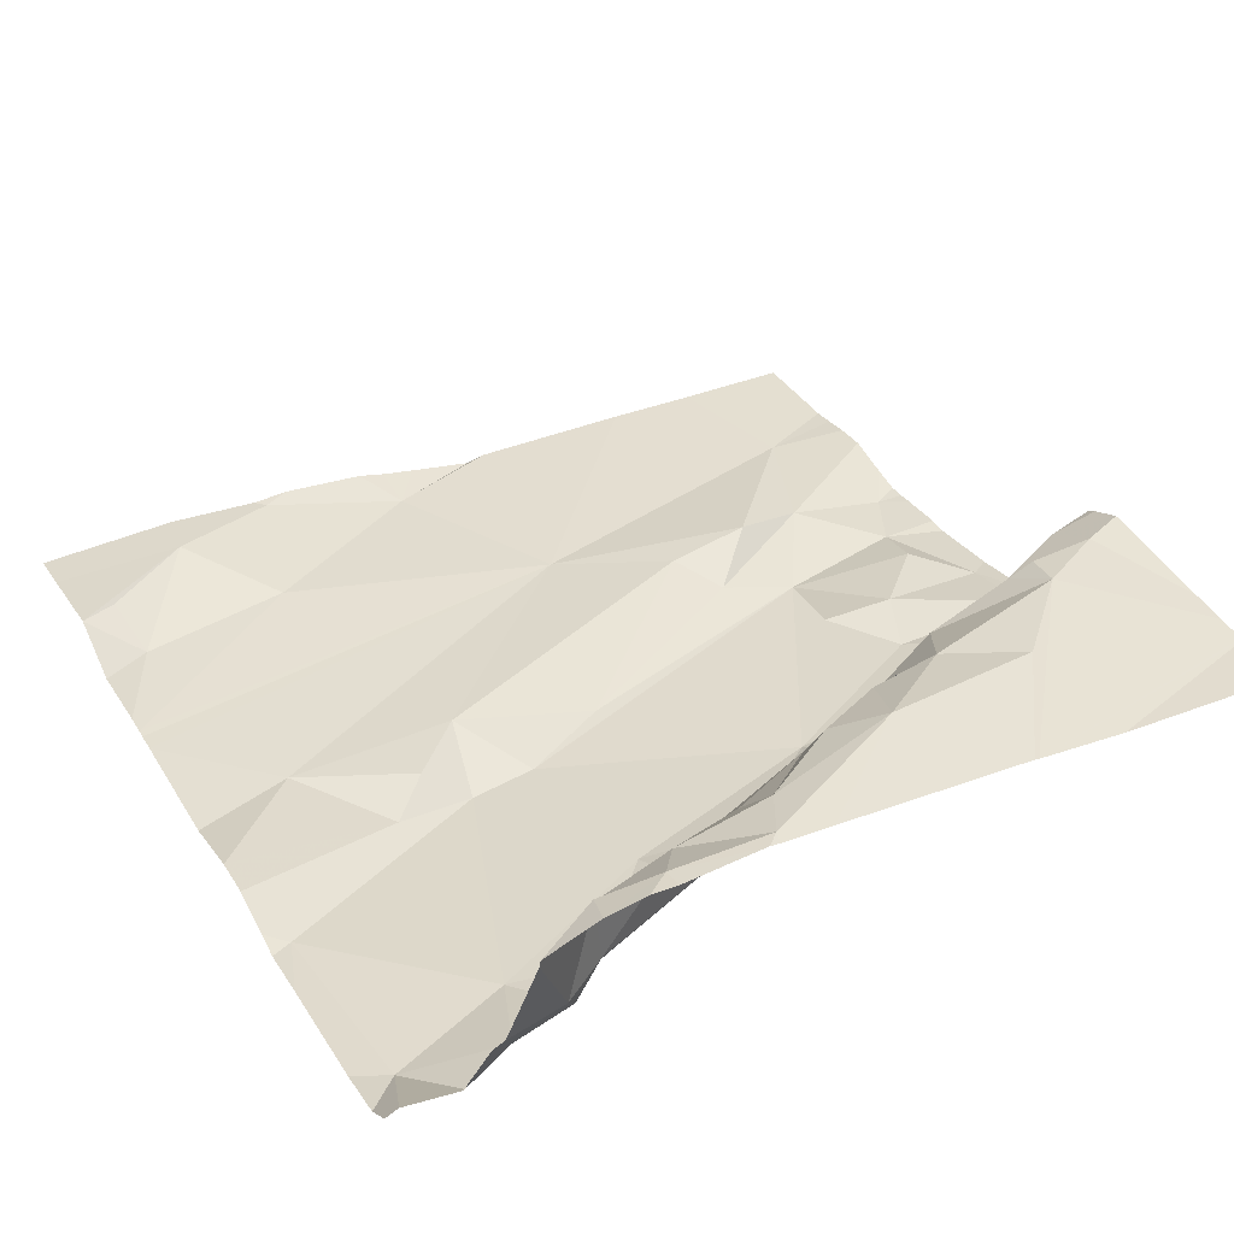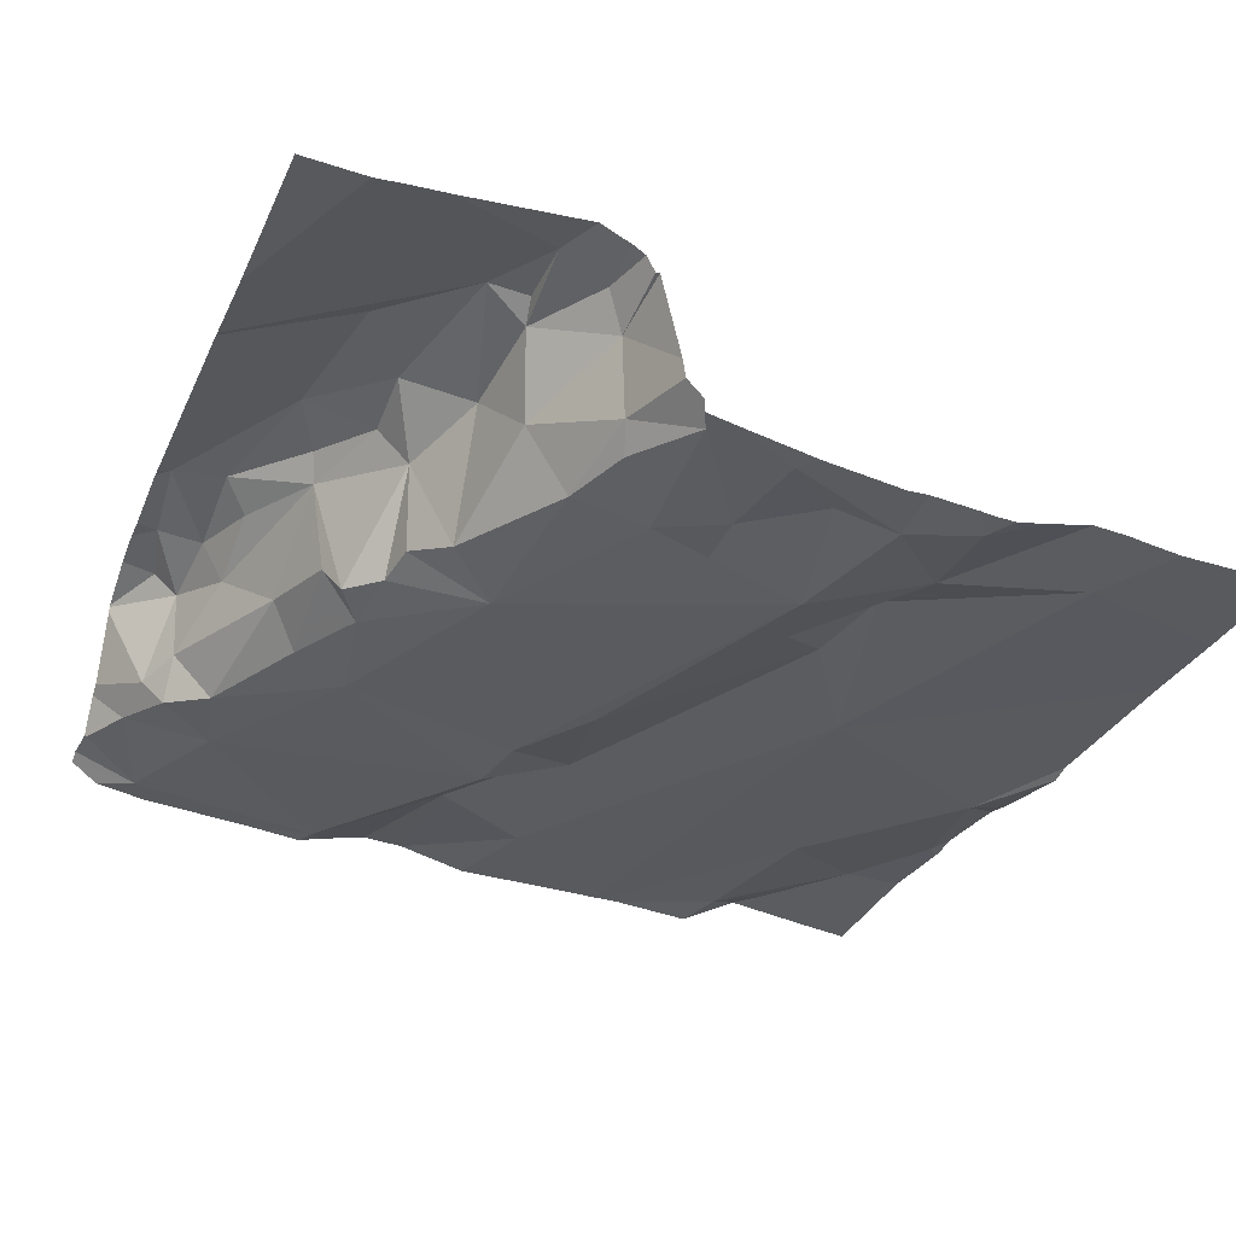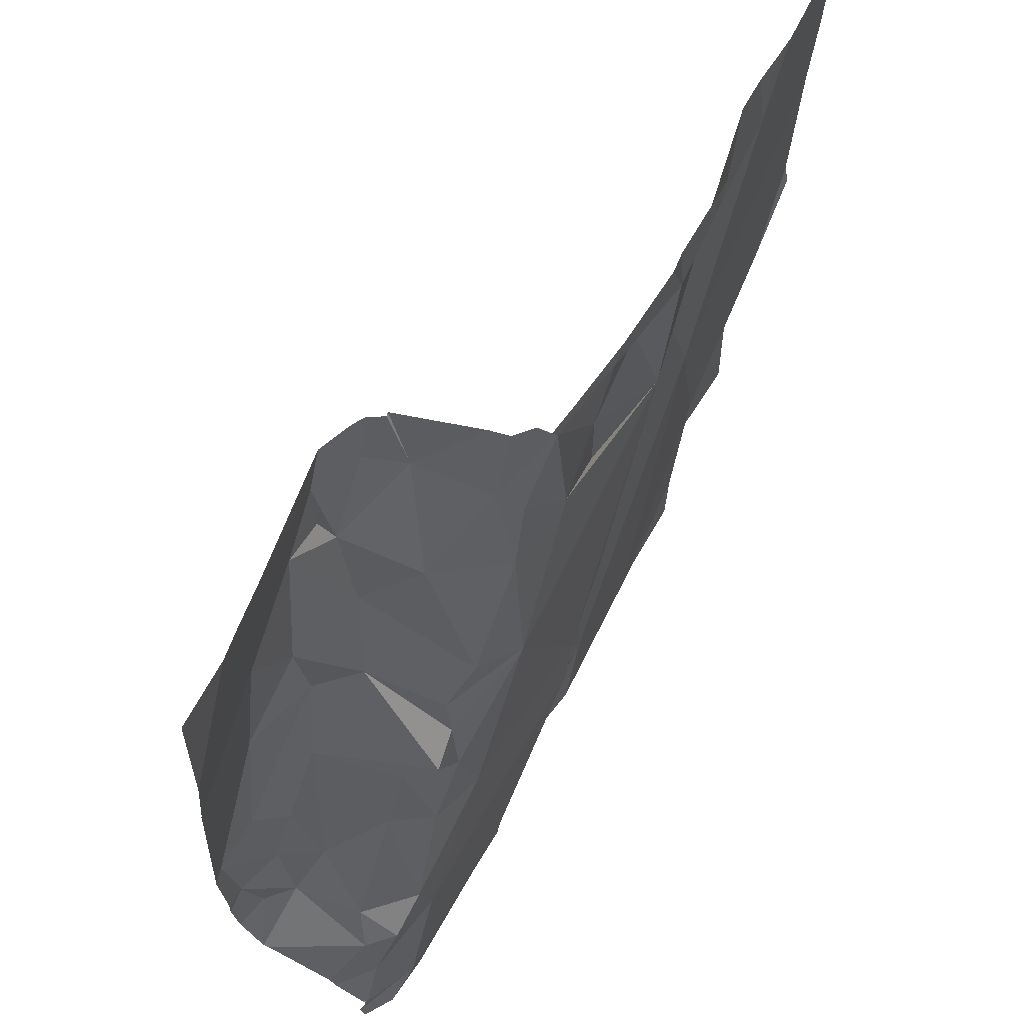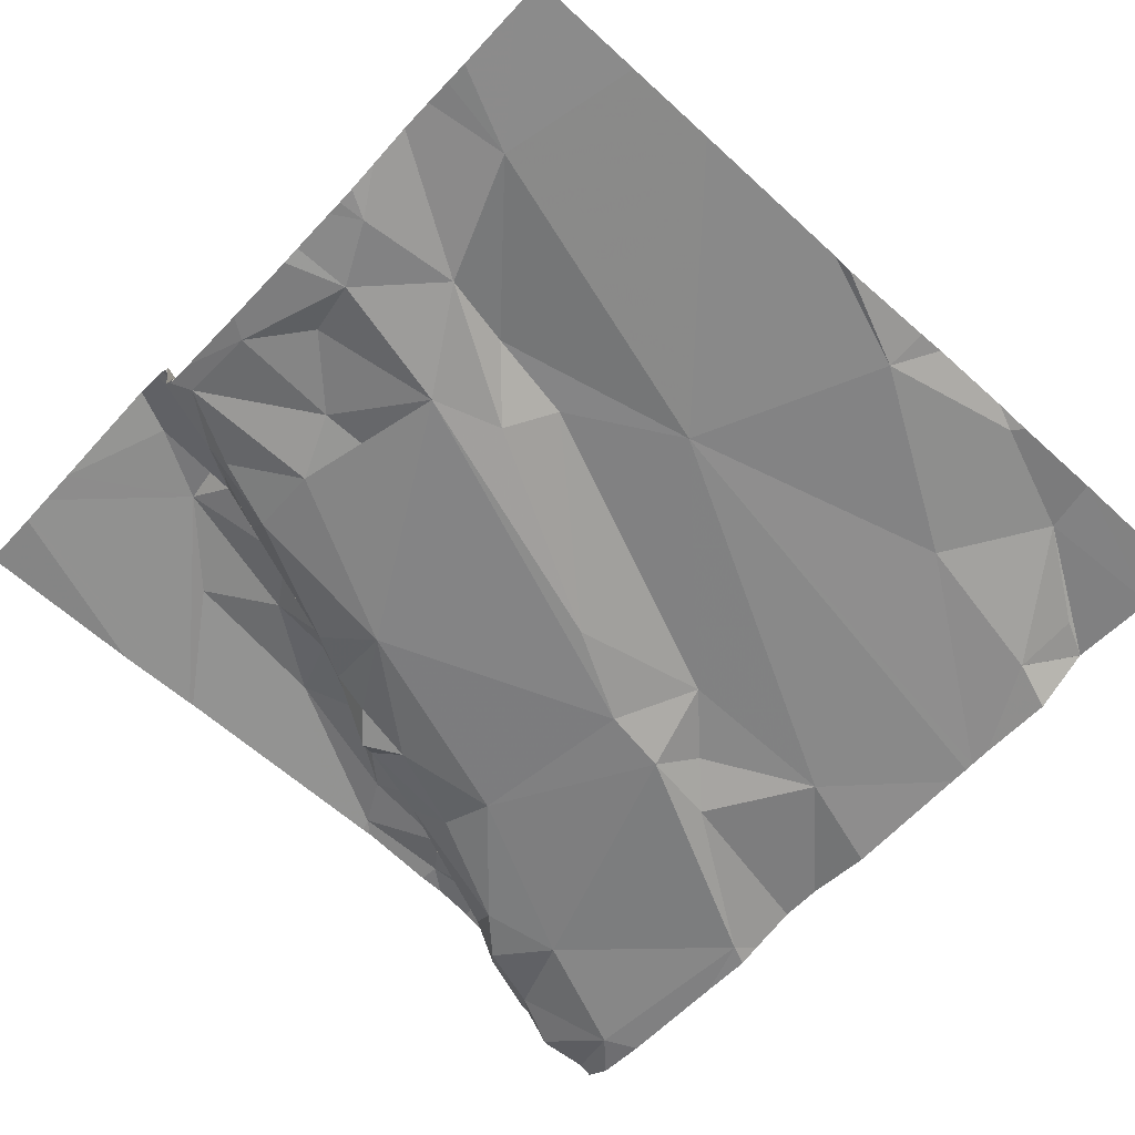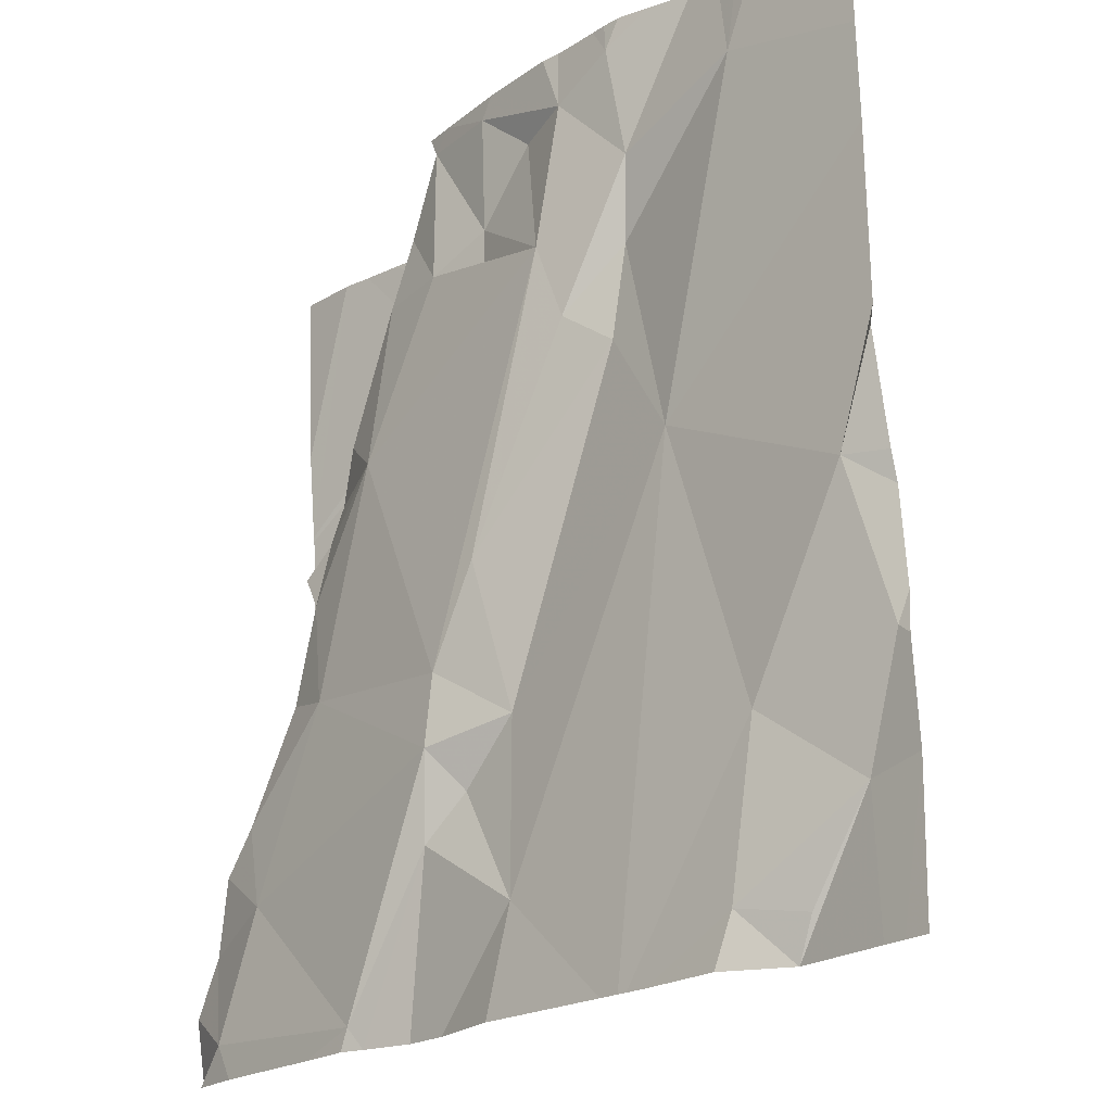
<metadata>
{"format":"obj","ext":"obj","renderer":"f3d","projection":"perspective","resolution":1024,"background":"white","views":[{"elev":39.5,"azim":62.1,"up":"+Z"},{"elev":-31.2,"azim":159.1,"up":"+Z"},{"elev":67.0,"azim":114.1,"up":"+Y"},{"elev":-66.7,"azim":-132.7,"up":"+Z"},{"elev":-21.9,"azim":-137.8,"up":"+Y"}]}
</metadata>
<code>
v -135 273.9 501.2
v -135 273.8 501.1
v -136 274 501
v -135.9 274.7 501
v -135 273.9 501.2
v -135.9 274.1 501
v -135 273.8 501.1
v -135.8 274.6 501
v -135 273.7 501.1
v -135 273.8 501.1
v -135.5 274.7 501
v -135.7 274.7 501
v -135.2 274.3 501.1
v -135.2 274.3 501.1
v -135.2 274.3 501.1
v -135.2 274.2 501.1
v -135.3 274.5 501.2
v -135.2 274.5 501.2
v -135.3 274.4 501.2
v -135.4 274 501
v -135.4 273.9 501
v -135.5 274 501
v -135.6 274.7 501
v -135.7 274.7 501
v -135.1 273.8 501.1
v -135.3 273.7 501
v -135.1 273.9 501
v -135.3 274.4 501
v -135.3 274.3 501
v -135.3 274.5 501
v -135.6 274.3 501
v -135.5 274.2 501
v -135.5 274.6 501
v -135.6 274.6 501
v -135.7 274.5 501
v -135.2 274.2 501.2
v -135.2 274.2 501.2
v -135.2 274.3 501.2
v -135.1 274 501.1
v -135.1 274 501.2
v -135.1 274 501.2
v -135.1 274.1 501.1
v -135.1 274.1 501.2
v -135 274.1 501.2
v -135.1 274 501.2
v -135.8 273.7 501
v -135.9 273.7 501
v -135.7 274.2 501
v -135.7 274.4 501
v -135.4 274.5 501
v -135.6 274.5 501
v -135.5 274.6 501
v -135.6 274.7 501
v -135.4 274.7 501
v -135.8 273.9 501
v -135.9 273.9 501
v -135.3 274.6 501.1
v -135.3 274.6 501.1
v -135.3 274.5 501.1
v -135.4 274.6 501
v -135.4 274.6 501
v -135.2 274.1 501
v -135.2 274.1 501.1
v -135.1 274 501.1
v -135.8 274.7 501
v -135.1 274.3 501.2
v -135.5 273.8 501
v -135.8 274.7 501
v -135.8 273.8 501
v -135.8 273.8 501
v -135.4 273.9 501
v -135.6 274.4 501
v -135.7 274.6 501
v -135.3 274.6 501.2
v -135.3 274.6 501.2
v -135.3 274.6 501.2
v -135.5 274.4 501
v -135.5 274.5 501
v -135.2 274.4 501.2
v -135.1 273.9 501.1
v -135.7 274.7 501
v -135.2 274.2 501
v -135 273.9 501.1
v -135.7 273.7 501
v -135 273.8 501.1
v -135.1 274.1 501.2
v -135.1 273.9 501.2
v -135.7 273.7 501
v -135.8 273.7 501
v -135.1 273.9 501.1
v -135.2 274.2 501.1
v -135.4 274.1 501
v -135.1 274.5 501.2
v -135.8 273.7 501
v -135 274 501.2
v -135.5 273.7 501
v -135.6 273.7 501
v -135 273.7 501.1
v -135.8 273.7 501
v -136 274 501
v -136 274 501
v -136 274.2 501
v -136 274.2 501
v -136 274.1 501
v -136 274.5 501
v -136 274.1 501
v -136 274.4 501
v -136 274.3 501
v -136 273.9 501
v -135.8 274.7 501
v -135 273.8 501.1
v -135 274.3 501.2
v -135 274.4 501.2
v -135 274.4 501.2
v -135 274.5 501.2
v -135 273.8 501.1
v -135 273.9 501.2
v -135 273.9 501.2
v -135 274.1 501.2
v -135 274.2 501.2
v -135 274.1 501.2
v -135 274 501.2
v -135 274 501.2
v -135.6 273.7 501
v -135.1 273.7 501.1
v -135.2 273.7 501
v -135.3 273.7 501
v -135.4 273.7 501
v -135.3 273.7 501
v -135.4 273.7 501
v -135.9 273.7 501
v -135 273.7 501.1
v -136 273.7 501
v -135.3 274.7 501.2
v -135.3 274.7 501.2
v -135.3 274.7 501.2
v -135.4 274.7 501.1
v -135.4 274.7 501.2
v -135.3 274.7 501.2
v -135.2 274.7 501.2
v -135.1 274.7 501.2
v -135.4 274.7 501
v -135.4 274.7 501.1
v -135.4 274.7 501
v -135.7 274.7 501
v -135.1 274.7 501.2
v -135.9 274.7 501
v -136 274.7 501
v -135.9 274.7 501
v -135.1 274.7 501.2
v -135 274.7 501.2
f 113 93 112
f 112 66 120
f 137 58 138
f 111 90 10
f 128 67 96
f 14 13 15
f 14 15 16
f 18 17 19
f 21 20 22
f 26 25 27
f 29 28 30
f 32 31 22
f 34 33 11
f 8 35 68
f 37 36 38
f 38 14 37
f 40 39 41
f 39 40 42
f 44 43 45
f 8 48 49
f 29 50 51
f 34 52 33
f 55 3 56
f 58 57 59
f 61 60 57
f 48 6 55
f 55 6 3
f 101 6 106
f 17 59 19
f 63 62 64
f 6 48 107
f 66 38 36
f 136 75 135
f 70 56 99
f 135 75 134
f 69 70 94
f 56 70 69
f 48 22 31
f 134 74 140
f 127 26 129
f 71 20 21
f 49 72 35
f 56 3 100
f 51 72 32
f 48 8 105
f 73 34 53
f 8 49 35
f 34 73 35
f 51 34 35
f 48 31 49
f 49 31 72
f 75 74 134
f 76 17 18
f 30 59 57
f 57 60 30
f 140 18 141
f 58 75 136
f 28 14 19
f 142 57 143
f 57 58 137
f 78 77 50
f 52 34 51
f 28 13 14
f 14 38 79
f 54 61 144
f 32 72 31
f 7 85 9
f 68 73 24
f 80 64 27
f 35 72 51
f 56 69 55
f 51 77 78
f 55 69 88
f 97 48 124
f 48 55 84
f 50 77 51
f 82 62 63
f 125 26 126
f 83 85 2
f 37 86 43
f 87 41 1
f 40 86 37
f 12 73 145
f 36 37 43
f 25 85 83
f 85 25 9
f 90 83 10
f 37 91 42
f 27 20 26
f 71 67 128
f 129 71 130
f 22 48 67
f 62 20 27
f 71 21 67
f 21 22 67
f 27 64 62
f 92 32 22
f 20 92 22
f 29 51 92
f 27 25 83
f 80 27 83
f 92 20 62
f 78 50 61
f 32 92 51
f 75 58 17
f 60 61 50
f 30 50 29
f 61 33 78
f 52 78 33
f 78 52 51
f 93 66 112
f 92 62 29
f 90 80 83
f 20 71 26
f 45 40 41
f 13 29 15
f 91 82 63
f 18 93 113
f 141 114 150
f 66 79 38
f 60 50 30
f 28 19 59
f 59 30 28
f 58 59 17
f 16 82 91
f 16 15 82
f 82 29 62
f 82 15 29
f 28 29 13
f 64 39 42
f 42 63 64
f 41 87 95
f 95 45 41
f 45 95 44
f 63 42 91
f 16 91 37
f 24 73 12
f 126 26 127
f 79 66 93
f 79 93 18
f 42 40 37
f 1 90 117
f 90 39 80
f 41 39 90
f 39 64 80
f 125 25 26
f 44 66 43
f 66 44 119
f 43 86 45
f 40 45 86
f 14 16 37
f 18 74 76
f 74 75 17
f 17 76 74
f 79 18 19
f 66 36 43
f 81 73 53
f 19 14 79
f 124 48 84
f 95 87 118
f 47 109 131
f 121 95 123
f 53 34 23
f 100 3 101
f 84 55 88
f 5 87 1
f 101 3 6
f 102 6 103
f 1 41 90
f 54 33 61
f 103 6 108
f 104 6 102
f 46 69 94
f 105 8 147
f 10 83 2
f 2 85 116
f 106 6 104
f 47 56 109
f 98 25 132
f 107 48 105
f 108 6 107
f 65 8 68
f 109 56 100
f 94 70 99
f 68 35 73
f 99 56 47
f 114 18 113
f 114 115 146
f 89 69 46
f 116 85 7
f 23 34 11
f 117 90 111
f 118 87 5
f 88 69 89
f 97 67 48
f 119 44 121
f 120 66 119
f 11 33 54
f 121 44 95
f 122 95 118
f 96 67 97
f 123 95 122
f 98 9 25
f 129 26 71
f 130 71 128
f 4 8 149
f 131 109 133
f 132 25 125
f 110 8 65
f 138 58 139
f 139 58 136
f 140 74 18
f 141 18 114
f 142 61 57
f 143 57 137
f 144 61 142
f 145 73 81
f 146 115 151
f 147 8 4
f 148 105 147
f 149 8 110
f 150 114 146

</code>
